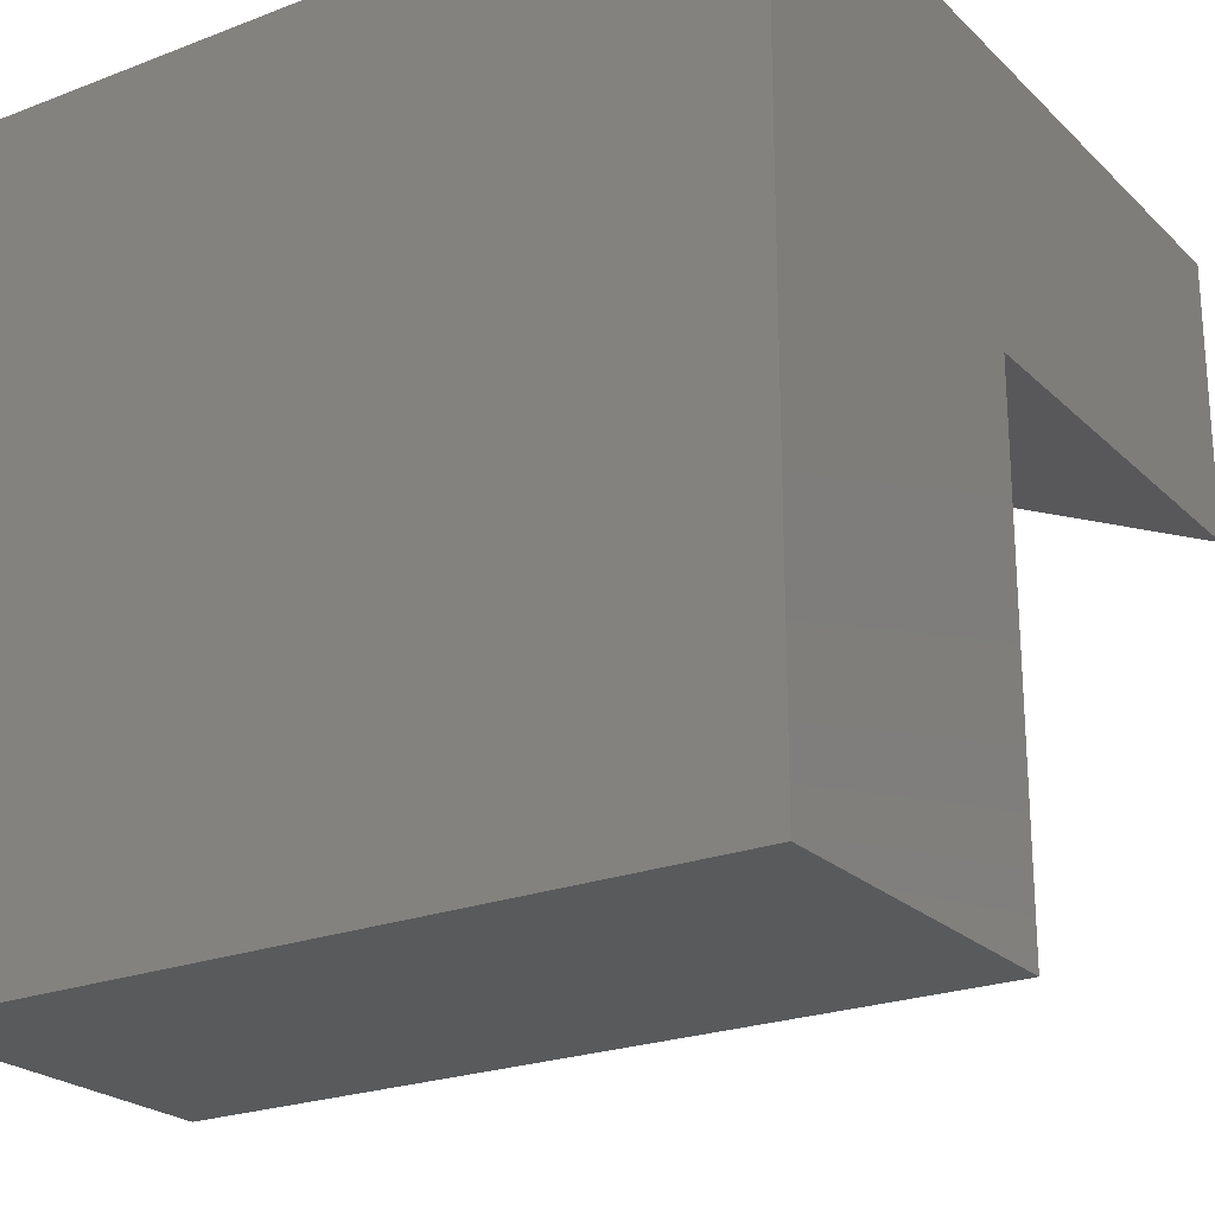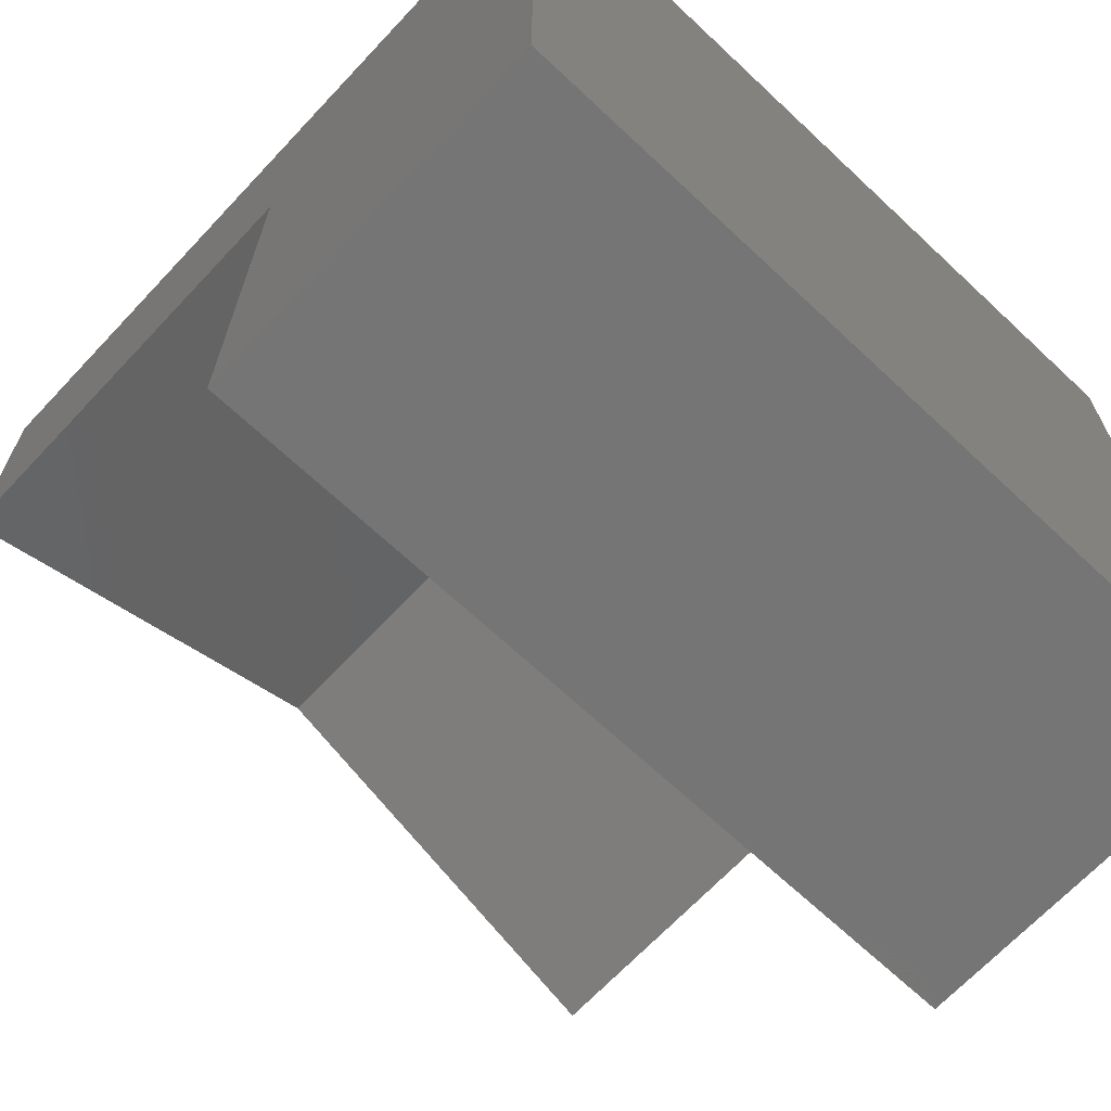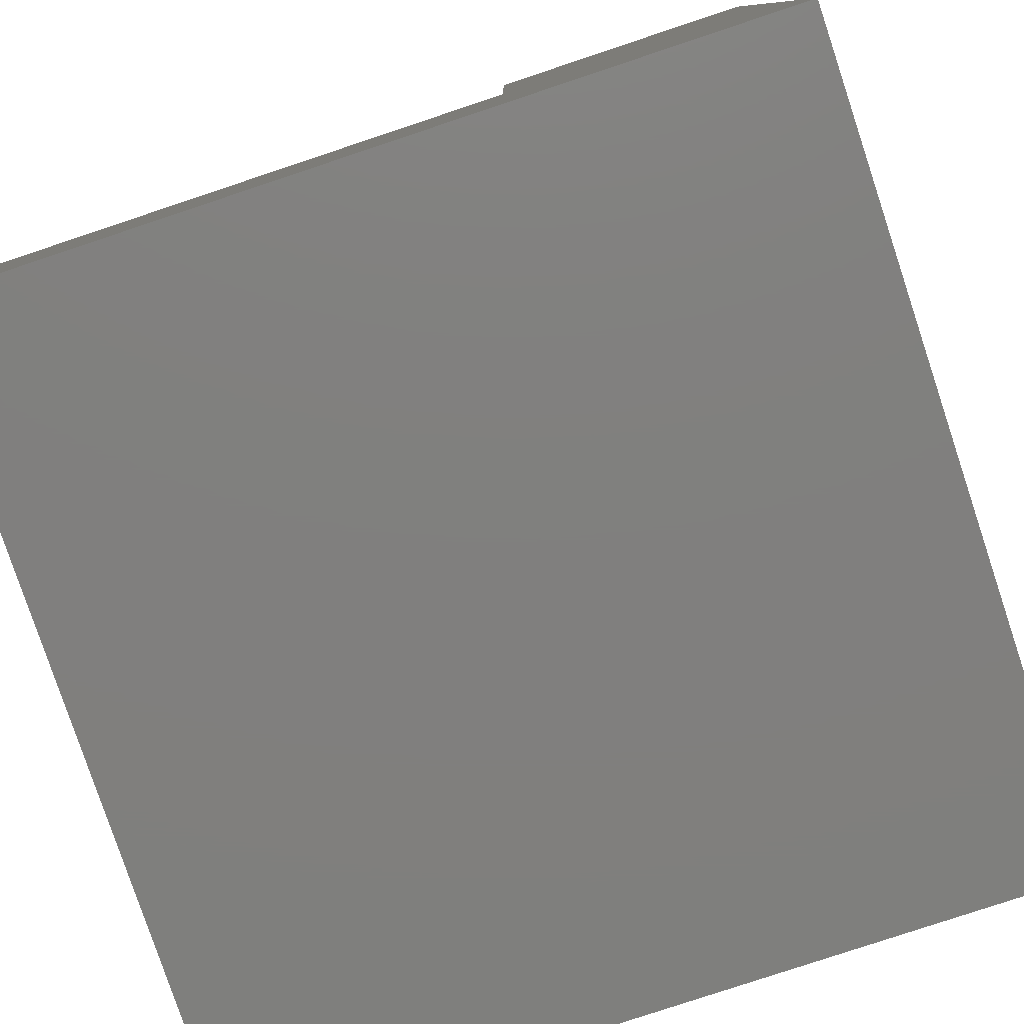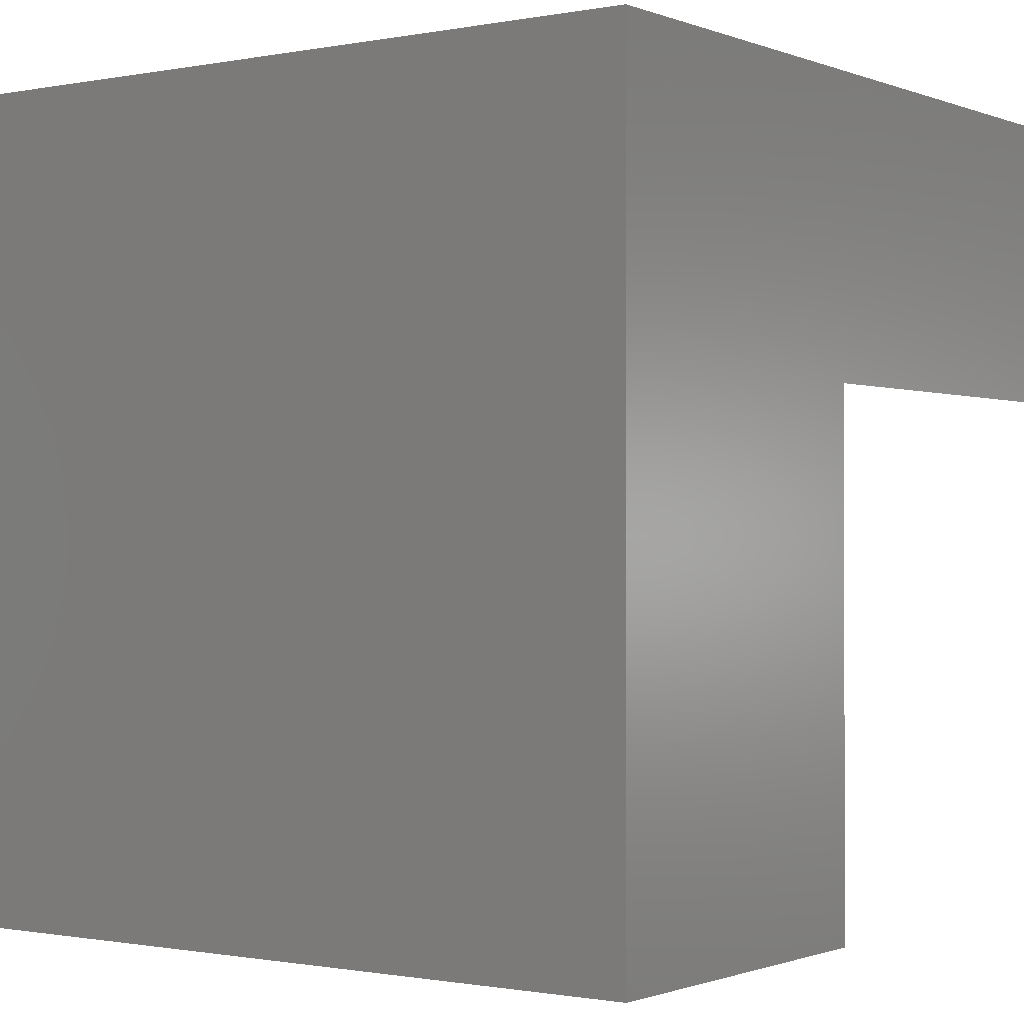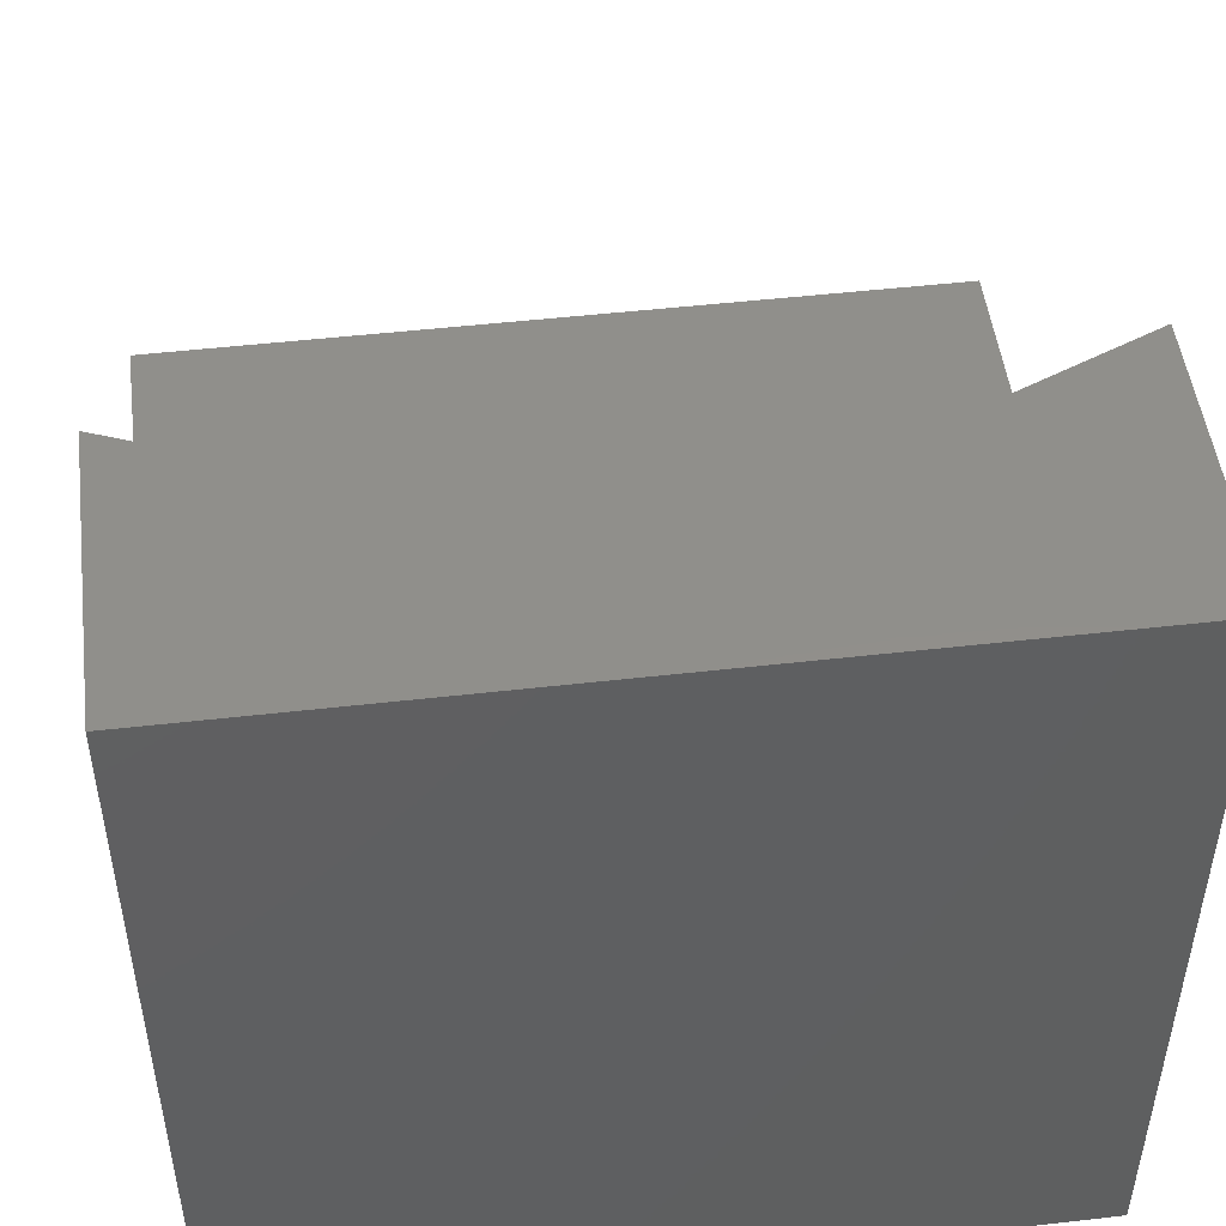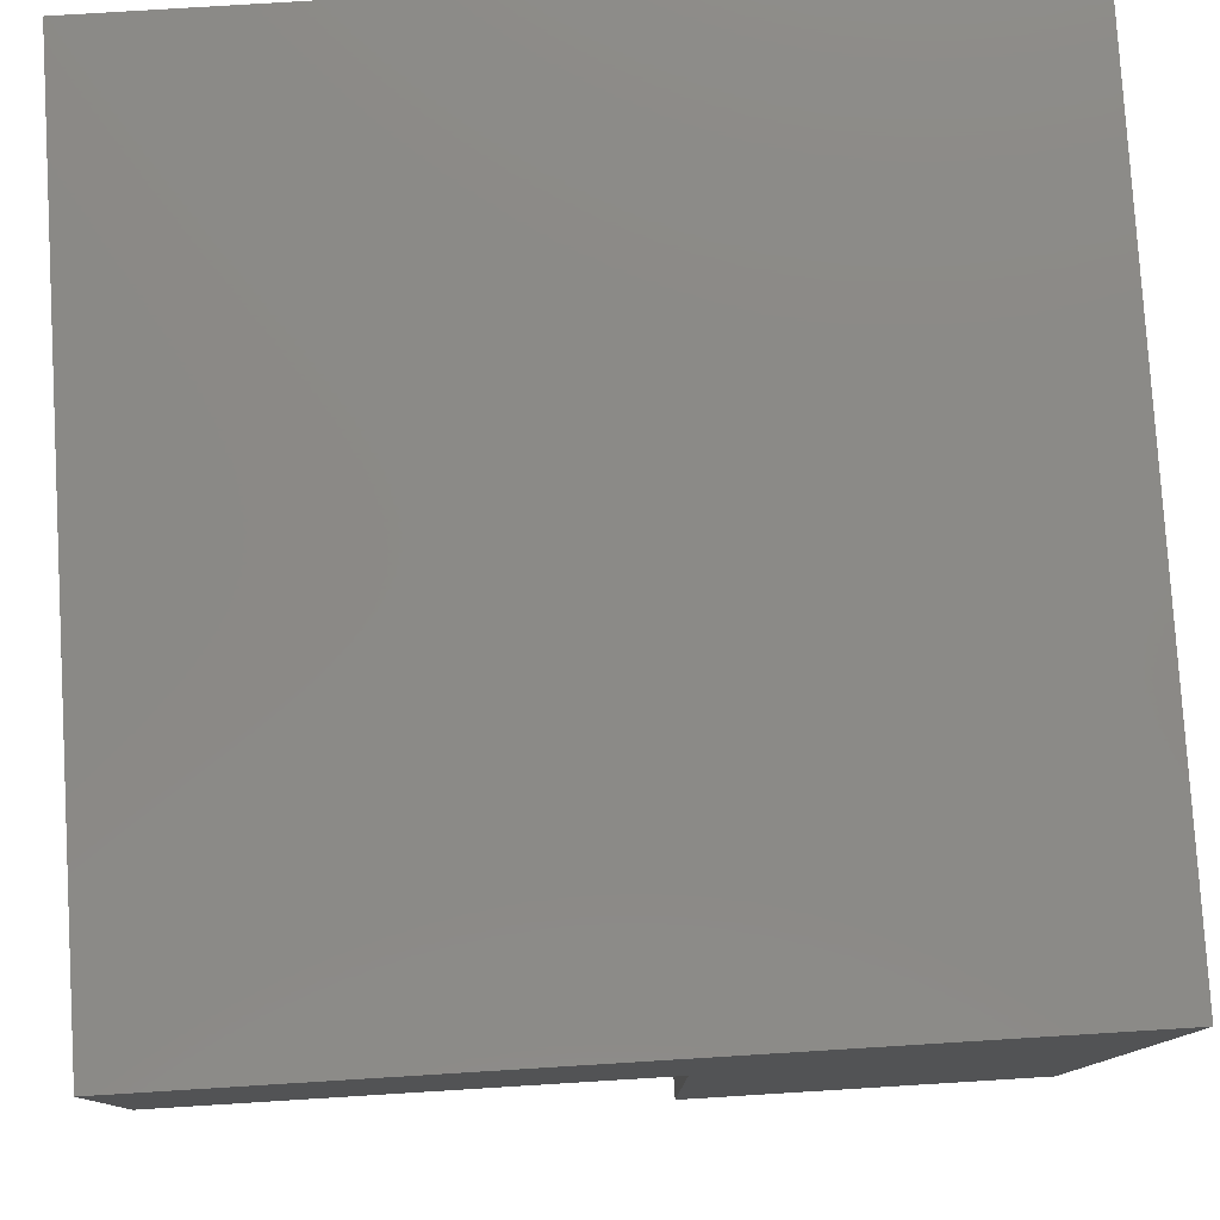
<metadata>
{"format":"stl","ext":"stl","renderer":"f3d","projection":"perspective","resolution":1024,"background":"white","views":[{"elev":-23.2,"azim":-147.0,"up":"+Y"},{"elev":-67.8,"azim":136.8,"up":"+Y"},{"elev":-79.7,"azim":108.4,"up":"+Z"},{"elev":-0.8,"azim":-144.3,"up":"+Y"},{"elev":49.3,"azim":172.8,"up":"+Z"},{"elev":79.1,"azim":86.5,"up":"+Y"}]}
</metadata>
<code>
# stl→obj: 18 verts, 24 faces
v 3.049e-17 0 4.531
v 3.049e-17 0 0
v 10 0 4.531
v 10 0 0
v 3.049e-17 6.424 10
v 3.049e-17 10 10
v 3.049e-17 6.424 4.531
v 3.049e-17 10 0
v 10 6.542 10
v 10 10 10
v 5 8.554 10
v 0 6.424 10
v 10 6.542 4.531
v 10 10 0
v -8.369e-16 6.424 4.531
v 5 8.554 4.531
v -8.369e-16 6.424 10
v 0 6.424 4.531
f 1 2 3
f 3 2 4
f 5 6 7
f 7 6 8
f 7 8 1
f 1 8 2
f 9 10 11
f 11 10 6
f 11 6 12
f 3 4 13
f 13 4 14
f 13 14 9
f 9 14 10
f 8 14 2
f 2 14 4
f 10 14 6
f 6 14 8
f 15 16 17
f 17 16 11
f 16 13 11
f 11 13 9
f 18 1 16
f 16 1 3
f 16 3 13

</code>
